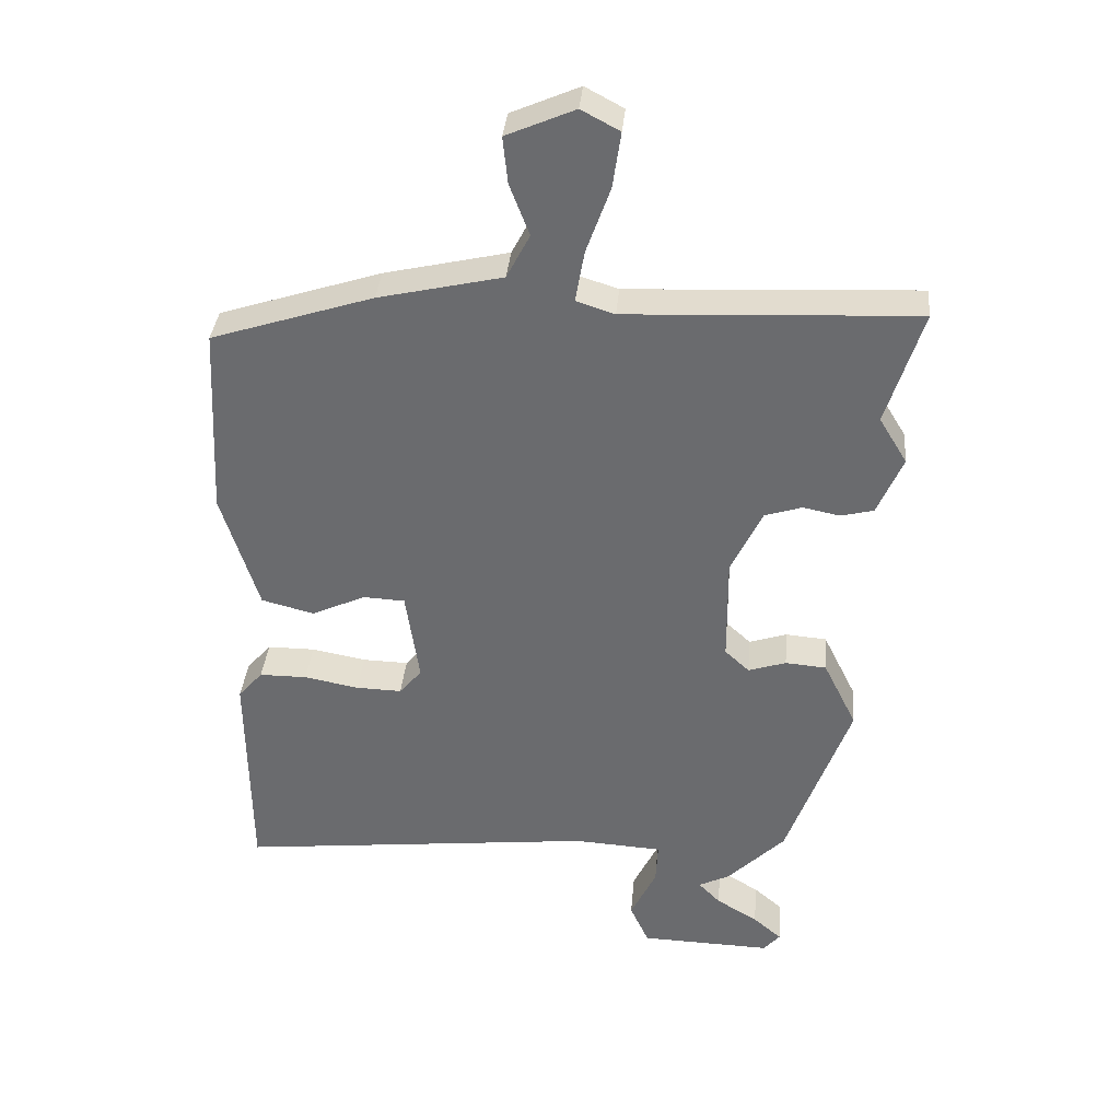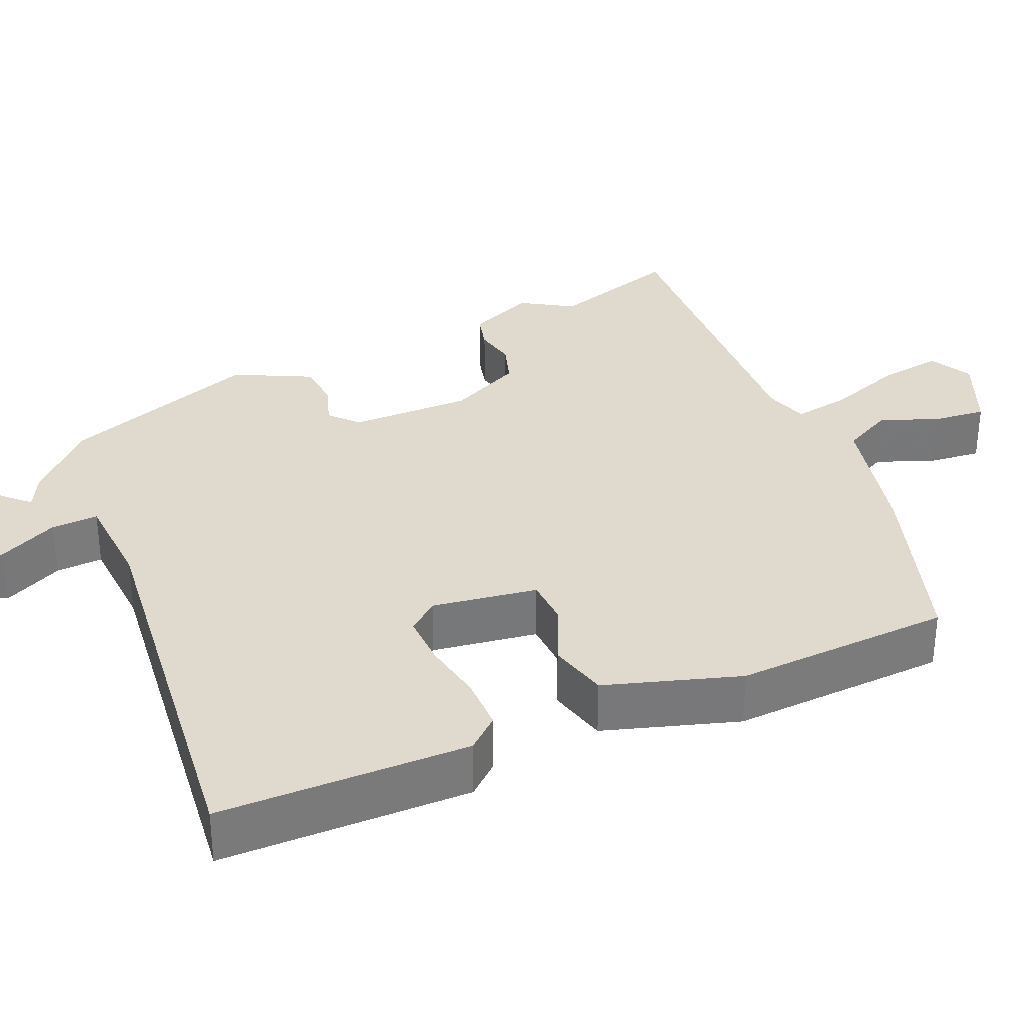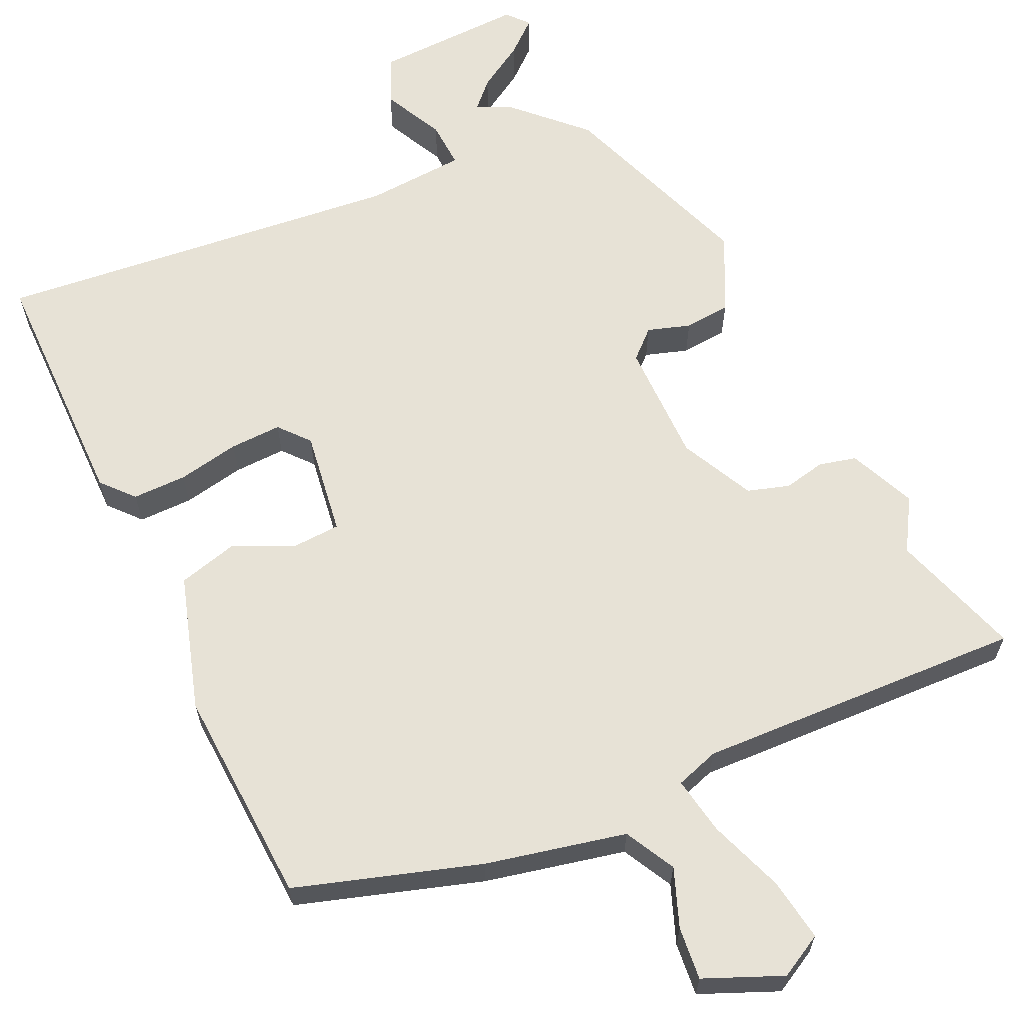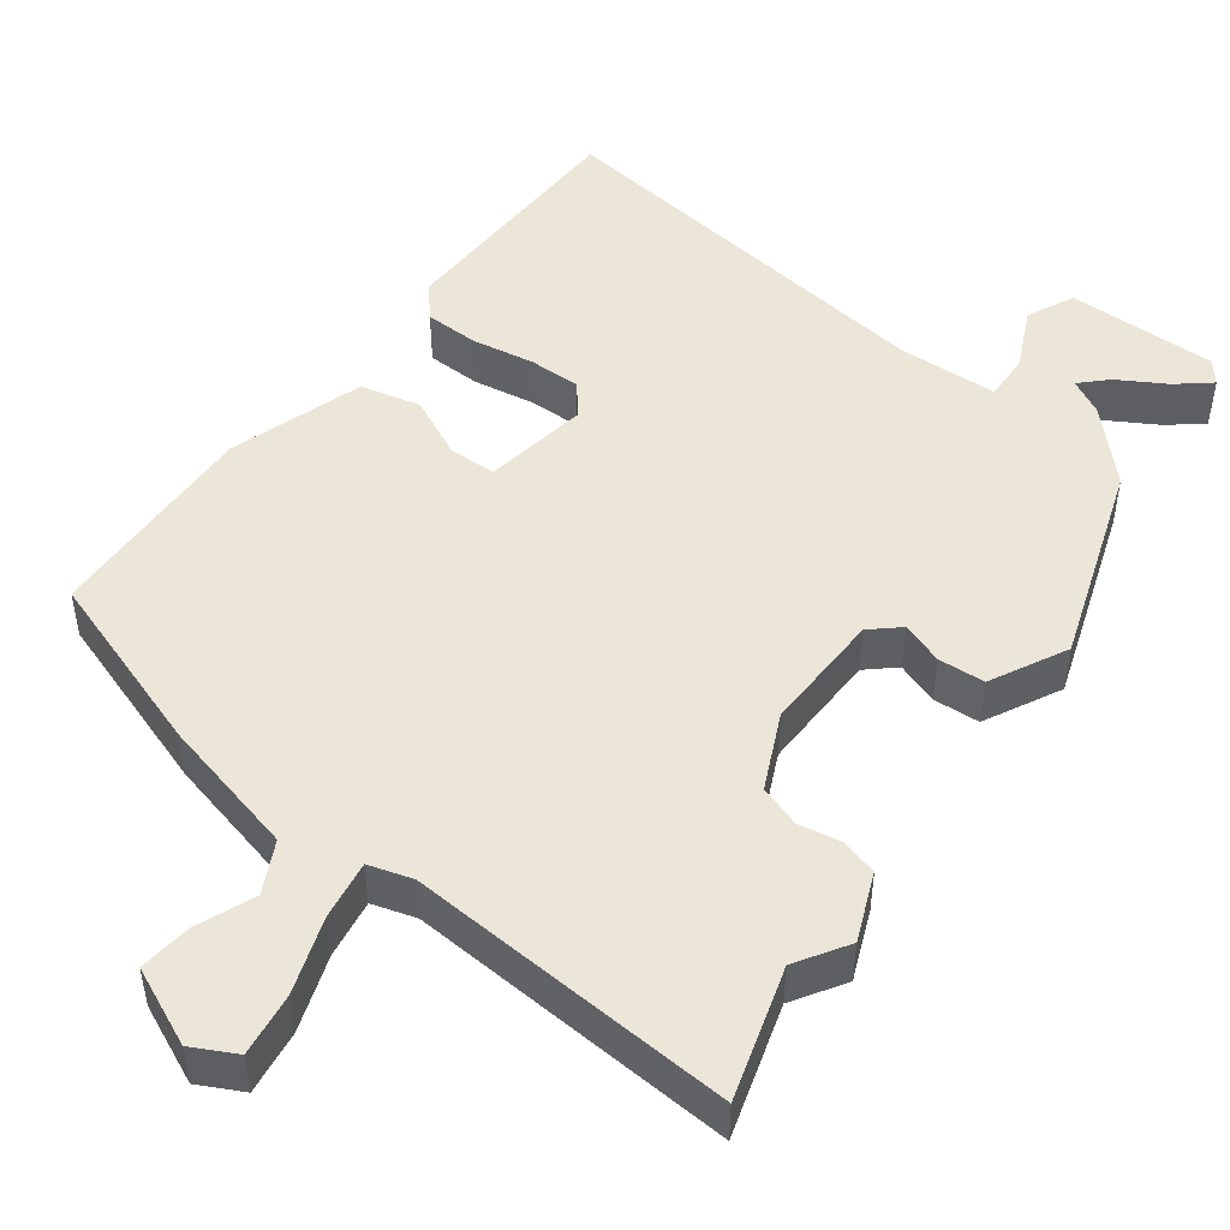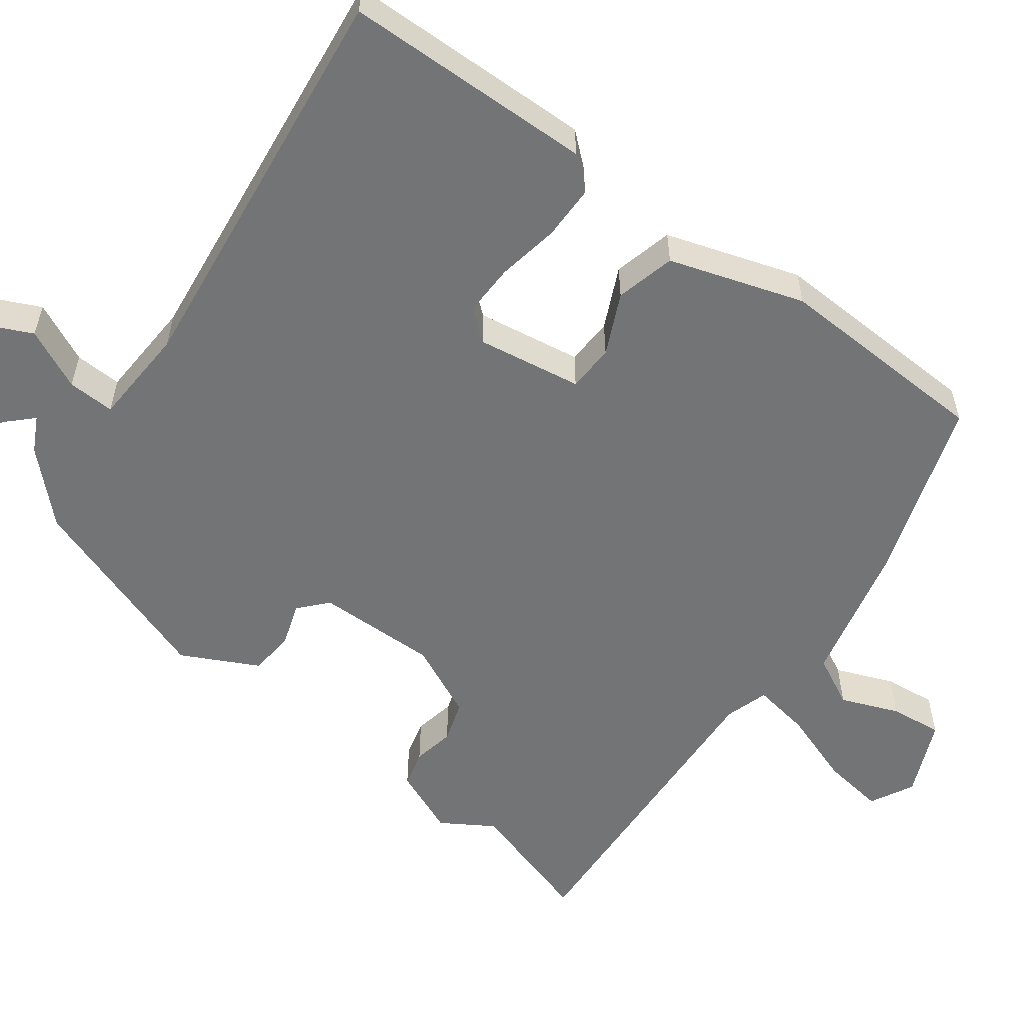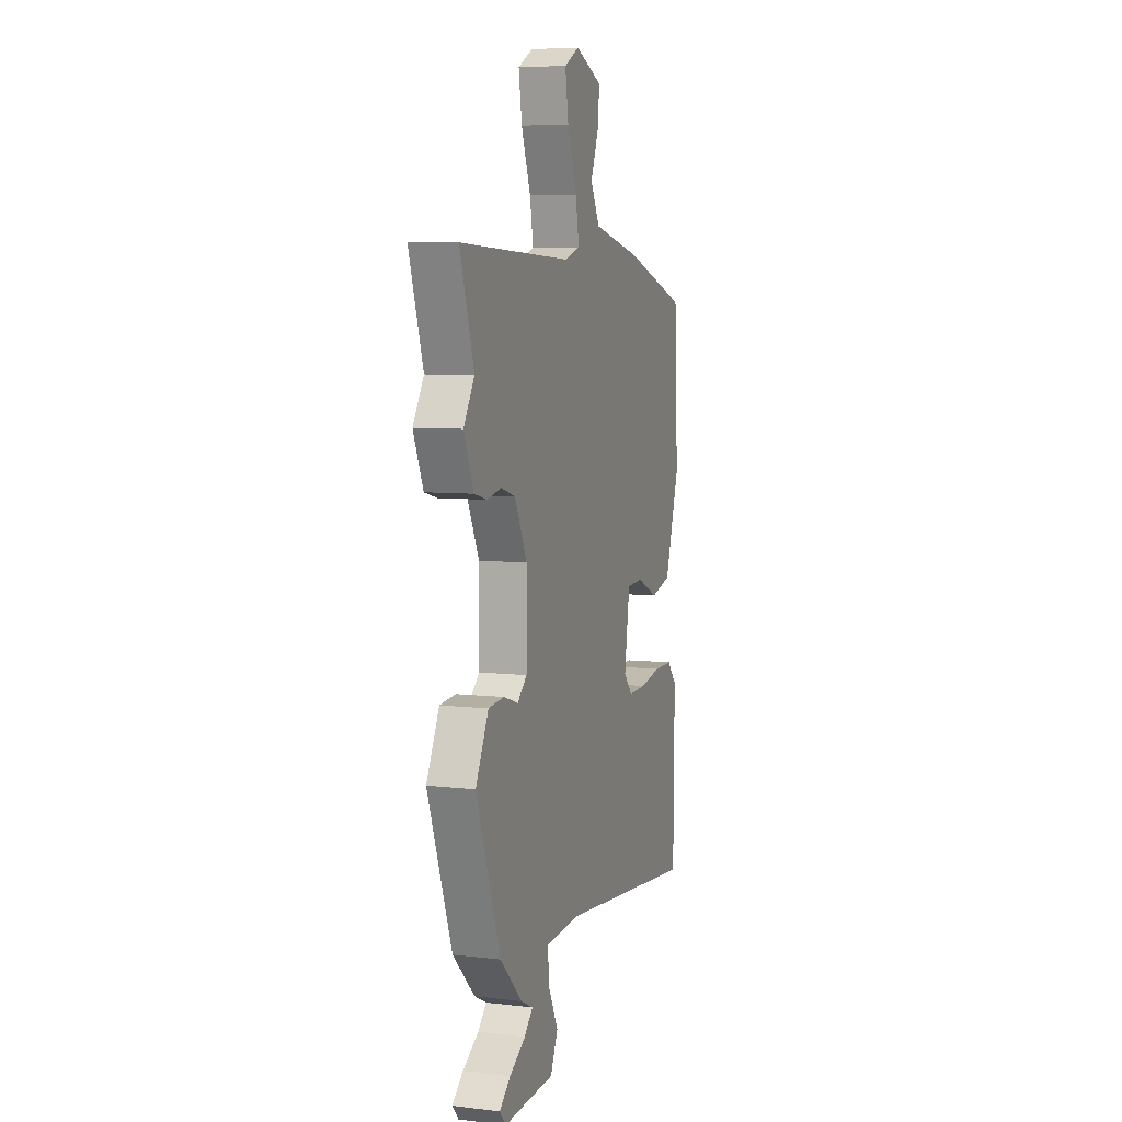
<metadata>
{"format":"obj","ext":"obj","renderer":"f3d","projection":"perspective","resolution":1024,"background":"white","views":[{"elev":35.9,"azim":5.1,"up":"+Z"},{"elev":32.9,"azim":-113.3,"up":"+Y"},{"elev":63.5,"azim":-25.2,"up":"+Y"},{"elev":48.7,"azim":37.7,"up":"+Y"},{"elev":-56.1,"azim":-126.1,"up":"+Y"},{"elev":7.0,"azim":108.7,"up":"+Z"}]}
</metadata>
<code>
v 0.502 0.07 0.508
v 0.449 0.07 0.34
v 0.49 0.07 0.273
v 0.453 0.07 0.187
v 0.405 0.07 0.175
v 0.351 0.07 0.186
v 0.297 0.07 0.169
v 0.251 0.07 0.074
v 0.252 0.07 -0.083
v 0.288 0.07 -0.116
v 0.343 0.07 -0.098
v 0.403 0.07 -0.103
v 0.452 0.07 -0.202
v 0.36 0.07 -0.458
v 0.276 0.07 -0.542
v 0.23 0.07 -0.565
v 0.262 0.07 -0.598
v 0.323 0.07 -0.635
v 0.365 0.07 -0.671
v 0.341 0.07 -0.699
v 0.148 0.07 -0.693
v 0.12 0.07 -0.632
v 0.158 0.07 -0.554
v 0.161 0.07 -0.493
v 0.032 0.07 -0.485
v -0.495 0.07 -0.542
v -0.498 0.07 -0.219
v -0.462 0.07 -0.178
v -0.392 0.07 -0.178
v -0.312 0.07 -0.193
v -0.245 0.07 -0.195
v -0.212 0.07 -0.156
v -0.232 0.07 -0.02
v -0.293 0.07 -0.017
v -0.372 0.07 -0.053
v -0.449 0.07 -0.033
v -0.503 0.07 0.141
v -0.489 0.07 0.422
v -0.252 0.07 0.498
v -0.071 0.07 0.539
v -0.037 0.07 0.604
v -0.066 0.07 0.679
v -0.073 0.07 0.747
v 0.027 0.07 0.79
v 0.083 0.07 0.76
v 0.071 0.07 0.679
v 0.036 0.07 0.582
v 0.023 0.07 0.507
v 0.079 0.07 0.489
v 0.502 0 0.508
v 0.449 0 0.34
v 0.49 0 0.273
v 0.453 0 0.187
v 0.405 0 0.175
v 0.351 0 0.186
v 0.297 0 0.169
v 0.251 0 0.074
v 0.252 0 -0.083
v 0.288 0 -0.116
v 0.343 0 -0.098
v 0.403 0 -0.103
v 0.452 0 -0.202
v 0.36 0 -0.458
v 0.276 0 -0.542
v 0.23 0 -0.565
v 0.262 0 -0.598
v 0.323 0 -0.635
v 0.365 0 -0.671
v 0.341 0 -0.699
v 0.148 0 -0.693
v 0.12 0 -0.632
v 0.158 0 -0.554
v 0.161 0 -0.493
v 0.032 0 -0.485
v -0.495 0 -0.542
v -0.498 0 -0.219
v -0.462 0 -0.178
v -0.392 0 -0.178
v -0.312 0 -0.193
v -0.245 0 -0.195
v -0.212 0 -0.156
v -0.232 0 -0.02
v -0.293 0 -0.017
v -0.372 0 -0.053
v -0.449 0 -0.033
v -0.503 0 0.141
v -0.489 0 0.422
v -0.252 0 0.498
v -0.071 0 0.539
v -0.037 0 0.604
v -0.066 0 0.679
v -0.073 0 0.747
v 0.027 0 0.79
v 0.083 0 0.76
v 0.071 0 0.679
v 0.036 0 0.582
v 0.023 0 0.507
v 0.079 0 0.489
f 45 46 47
f 44 45 47
f 43 44 47
f 42 43 47
f 41 42 47
f 40 41 47 48
f 39 40 48
f 38 39 48
f 37 38 48
f 36 37 48
f 35 36 48
f 34 35 48
f 33 34 48 49
f 28 29 30
f 27 28 30
f 26 27 30
f 25 26 30
f 24 25 30 31
f 21 22 23
f 20 21 23
f 19 20 23
f 18 19 23
f 17 18 23
f 16 17 23
f 16 23 24
f 15 16 24
f 14 15 24
f 13 14 24
f 12 13 24
f 11 12 24
f 10 11 24
f 24 31 32
f 10 24 32
f 9 10 32
f 4 5 6
f 3 4 6
f 2 3 6
f 2 6 7
f 1 2 7
f 49 1 7
f 32 33 49
f 9 32 49
f 8 9 49
f 7 8 49
f 96 95 94
f 96 94 93
f 96 93 92
f 96 92 91
f 96 91 90
f 97 96 90 89
f 97 89 88
f 97 88 87
f 97 87 86
f 97 86 85
f 97 85 84
f 97 84 83
f 98 97 83 82
f 79 78 77
f 79 77 76
f 79 76 75
f 79 75 74
f 80 79 74 73
f 72 71 70
f 72 70 69
f 72 69 68
f 72 68 67
f 72 67 66
f 72 66 65
f 73 72 65
f 73 65 64
f 73 64 63
f 73 63 62
f 73 62 61
f 73 61 60
f 73 60 59
f 81 80 73
f 81 73 59
f 81 59 58
f 55 54 53
f 55 53 52
f 55 52 51
f 56 55 51
f 56 51 50
f 56 50 98
f 98 82 81
f 98 81 58
f 98 58 57
f 98 57 56
f 1 50 51 2
f 2 51 52 3
f 3 52 53 4
f 4 53 54 5
f 5 54 55 6
f 6 55 56 7
f 7 56 57 8
f 8 57 58 9
f 9 58 59 10
f 10 59 60 11
f 11 60 61 12
f 12 61 62 13
f 13 62 63 14
f 14 63 64 15
f 15 64 65 16
f 16 65 66 17
f 17 66 67 18
f 18 67 68 19
f 19 68 69 20
f 20 69 70 21
f 21 70 71 22
f 22 71 72 23
f 23 72 73 24
f 24 73 74 25
f 25 74 75 26
f 26 75 76 27
f 27 76 77 28
f 28 77 78 29
f 29 78 79 30
f 30 79 80 31
f 31 80 81 32
f 32 81 82 33
f 33 82 83 34
f 34 83 84 35
f 35 84 85 36
f 36 85 86 37
f 37 86 87 38
f 38 87 88 39
f 39 88 89 40
f 40 89 90 41
f 41 90 91 42
f 42 91 92 43
f 43 92 93 44
f 44 93 94 45
f 45 94 95 46
f 46 95 96 47
f 47 96 97 48
f 48 97 98 49
f 49 98 50 1

</code>
